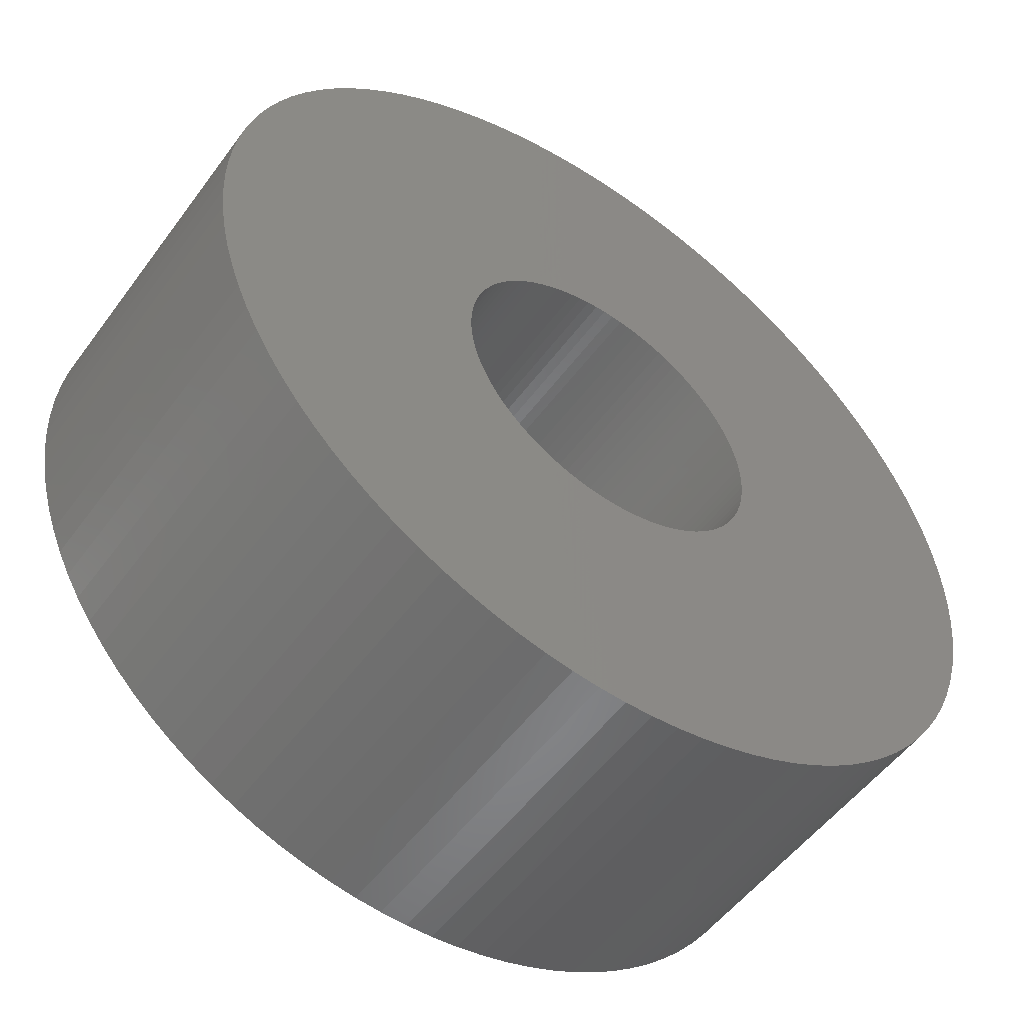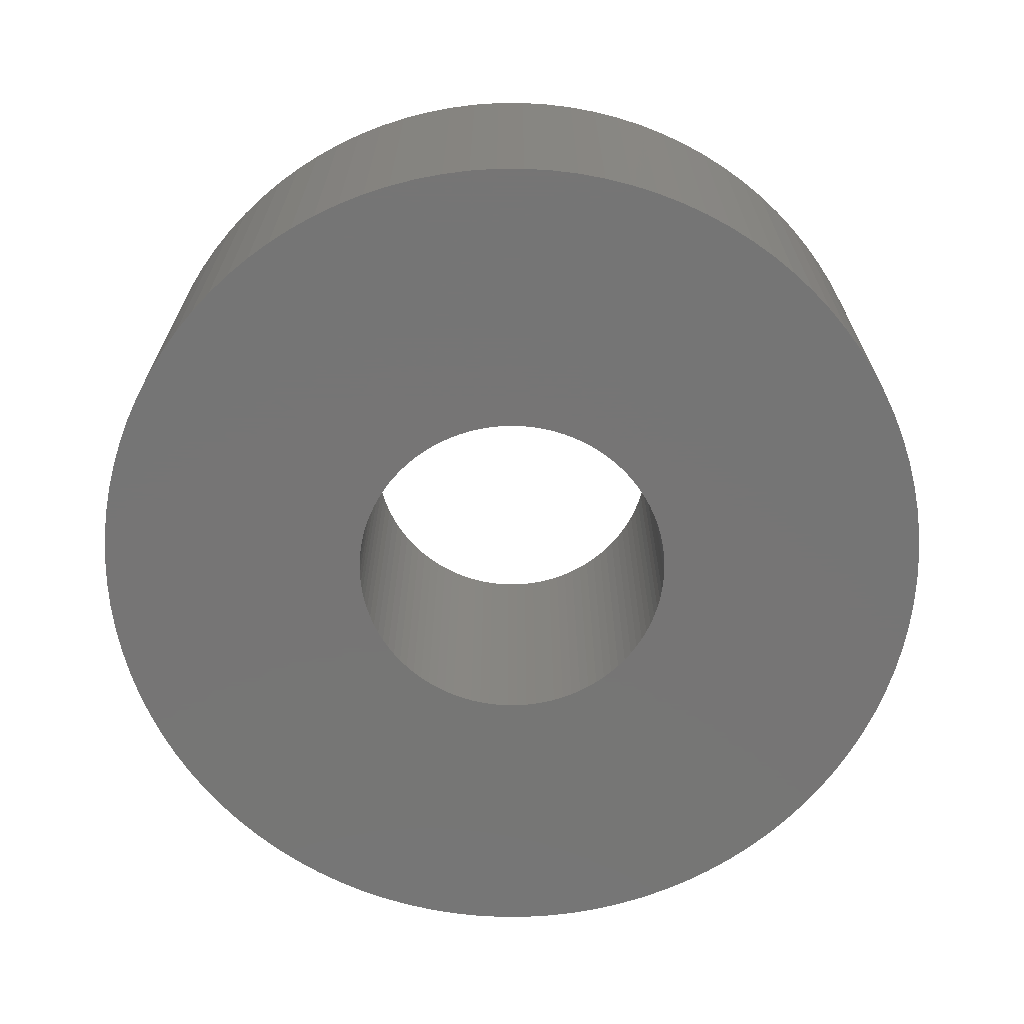
<metadata>
{"format":"stl","ext":"stl","renderer":"f3d","projection":"perspective","resolution":1024,"background":"white","views":[{"elev":-52.7,"azim":-35.4,"up":"+Y"},{"elev":-67.9,"azim":-131.2,"up":"+Z"}]}
</metadata>
<code>
# stl→obj: 400 verts, 800 faces
v 3.929 0.7495 3
v 3.874 0.9948 0
v 3.874 0.9948 3
v 3.929 0.7495 0
v 4 0 3
v 3.992 0.2512 0
v 3.992 0.2512 3
v 4 0 0
v -4 0 0
v -3.992 0.2512 3
v -3.992 0.2512 0
v -4 0 3
v 0.2512 3.992 0
v 0 4 3
v 0.2512 3.992 3
v 0 4 0
v 2.916 2.738 3
v 2.738 2.916 0
v 2.738 2.916 3
v 2.916 2.738 0
v -1.236 3.804 0
v -1.472 3.719 3
v -1.236 3.804 3
v -1.472 3.719 0
v -3.236 -2.351 0
v -3.377 -2.143 3
v -3.377 -2.143 0
v -3.236 -2.351 3
v 3.804 1.236 0
v 3.804 1.236 3
v -3.377 2.143 0
v -3.236 2.351 3
v -3.236 2.351 0
v -3.377 2.143 3
v 3.505 -1.927 3
v 3.619 -1.703 0
v 3.619 -1.703 3
v 3.505 -1.927 0
v 0.7495 -3.929 0
v 0.9948 -3.874 3
v 0.7495 -3.929 3
v 0.9948 -3.874 0
v 2.738 -2.916 3
v 2.916 -2.738 0
v 2.916 -2.738 3
v 2.738 -2.916 0
v 3.929 -0.7495 3
v 3.968 -0.5013 0
v 3.968 -0.5013 3
v 3.929 -0.7495 0
v 3.874 -0.9948 3
v 3.874 -0.9948 0
v -1.472 -3.719 0
v -1.236 -3.804 3
v -1.472 -3.719 3
v -1.236 -3.804 0
v 3.719 1.472 3
v 3.619 1.703 0
v 3.619 1.703 3
v 3.719 1.472 0
v 3.505 1.927 0
v 3.505 1.927 3
v 3.082 2.55 3
v 3.082 2.55 0
v 0.9948 3.874 0
v 0.7495 3.929 3
v 0.9948 3.874 3
v 0.7495 3.929 0
v 1.472 3.719 0
v 1.236 3.804 3
v 1.472 3.719 3
v 1.236 3.804 0
v 0.5013 3.968 0
v 0.5013 3.968 3
v 2.55 3.082 0
v 2.351 3.236 3
v 2.55 3.082 3
v 2.351 3.236 0
v 2.143 3.377 3
v 2.143 3.377 0
v -3.929 0.7495 0
v -3.874 0.9948 3
v -3.874 0.9948 0
v -3.929 0.7495 3
v -2.916 2.738 0
v -2.738 2.916 3
v -2.738 2.916 0
v -2.916 2.738 3
v -3.804 1.236 0
v -3.719 1.472 3
v -3.719 1.472 0
v -3.804 1.236 3
v -3.968 0.5013 3
v -3.968 0.5013 0
v -1.927 3.505 0
v -2.143 3.377 3
v -1.927 3.505 3
v -2.143 3.377 0
v -2.351 3.236 3
v -2.351 3.236 0
v -0.2512 3.992 3
v -0.2512 3.992 0
v -0.9948 3.874 0
v -0.9948 3.874 3
v 0 -4 0
v 0.2512 -3.992 3
v 0 -4 3
v 0.2512 -3.992 0
v -2.738 -2.916 0
v -2.916 -2.738 3
v -2.916 -2.738 0
v -2.738 -2.916 3
v -0.2512 -3.992 0
v -0.2512 -3.992 3
v -3.082 -2.55 3
v -3.082 -2.55 0
v -3.619 -1.703 0
v -3.719 -1.472 3
v -3.719 -1.472 0
v -3.619 -1.703 3
v -3.929 -0.7495 0
v -3.968 -0.5013 3
v -3.968 -0.5013 0
v -3.929 -0.7495 3
v -3.992 -0.2512 0
v -3.992 -0.2512 3
v 1.5 0 0
v 3.992 -0.2512 0
v 1.497 -0.09418 0
v 1.488 -0.188 0
v 1.497 0.09418 0
v 1.473 -0.2811 0
v 3.968 0.5013 0
v 1.453 -0.373 0
v 3.804 -1.236 0
v 1.488 0.188 0
v 1.427 -0.4635 0
v 3.719 -1.472 0
v 1.395 -0.5522 0
v 1.473 0.2811 0
v 1.357 -0.6387 0
v 1.314 -0.7226 0
v 3.377 -2.143 0
v 1.453 0.373 0
v 1.266 -0.8037 0
v 3.236 -2.351 0
v 1.214 -0.8817 0
v 3.082 -2.55 0
v 1.427 0.4635 0
v 1.156 -0.9561 0
v 1.093 -1.027 0
v 1.395 0.5522 0
v 1.027 -1.093 0
v 2.55 -3.082 0
v 0.9561 -1.156 0
v 2.351 -3.236 0
v 1.357 0.6387 0
v 0.8817 -1.214 0
v 2.143 -3.377 0
v 0.8037 -1.266 0
v 1.927 -3.505 0
v 1.314 0.7226 0
v 0.7226 -1.314 0
v 1.703 -3.619 0
v 3.377 2.143 0
v 1.266 0.8037 0
v 0.6387 -1.357 0
v 1.472 -3.719 0
v 0.5522 -1.395 0
v 1.236 -3.804 0
v 0.4635 -1.427 0
v 0.373 -1.453 0
v 0.2811 -1.473 0
v 0.5013 -3.968 0
v 0.188 -1.488 0
v 0.09418 -1.497 0
v 0 -1.5 0
v -0.09418 -1.497 0
v -0.188 -1.488 0
v -0.5013 -3.968 0
v -0.2811 -1.473 0
v -0.7495 -3.929 0
v -0.373 -1.453 0
v -0.9948 -3.874 0
v -0.4635 -1.427 0
v -0.5522 -1.395 0
v -0.6387 -1.357 0
v -1.703 -3.619 0
v -0.7226 -1.314 0
v -1.927 -3.505 0
v -0.8037 -1.266 0
v -2.143 -3.377 0
v -0.8817 -1.214 0
v -2.351 -3.236 0
v -0.9561 -1.156 0
v -2.55 -3.082 0
v -1.027 -1.093 0
v -1.093 -1.027 0
v -1.156 -0.9561 0
v -1.214 -0.8817 0
v -1.266 -0.8037 0
v 3.236 2.351 0
v 1.214 0.8817 0
v 1.156 0.9561 0
v 1.093 1.027 0
v 1.027 1.093 0
v 0.9561 1.156 0
v 0.8817 1.214 0
v 0.8037 1.266 0
v 1.927 3.505 0
v 0.7226 1.314 0
v 1.703 3.619 0
v 0.6387 1.357 0
v 0.5522 1.395 0
v 0.4635 1.427 0
v 0.373 1.453 0
v 0.2811 1.473 0
v 0.188 1.488 0
v 0.09418 1.497 0
v 0 1.5 0
v -0.09418 1.497 0
v -0.188 1.488 0
v -0.5013 3.968 0
v -0.2811 1.473 0
v -0.7495 3.929 0
v -0.373 1.453 0
v -0.4635 1.427 0
v -0.5522 1.395 0
v -0.6387 1.357 0
v -1.703 3.619 0
v -0.7226 1.314 0
v -0.8037 1.266 0
v -0.8817 1.214 0
v -0.9561 1.156 0
v -2.55 3.082 0
v -1.027 1.093 0
v -1.093 1.027 0
v -1.156 0.9561 0
v -3.082 2.55 0
v -1.214 0.8817 0
v -1.266 0.8037 0
v -1.314 0.7226 0
v -3.505 1.927 0
v -1.357 0.6387 0
v -3.619 1.703 0
v -1.395 0.5522 0
v -1.427 0.4635 0
v -1.453 0.373 0
v -1.473 0.2811 0
v -1.488 0.188 0
v -1.497 0.09418 0
v -1.5 0 0
v -1.314 -0.7226 0
v -3.505 -1.927 0
v -1.357 -0.6387 0
v -1.395 -0.5522 0
v -1.427 -0.4635 0
v -3.804 -1.236 0
v -1.453 -0.373 0
v -3.874 -0.9948 0
v -1.473 -0.2811 0
v -1.488 -0.188 0
v -1.497 -0.09418 0
v 3.968 0.5013 3
v 3.236 2.351 3
v 3.377 2.143 3
v 1.703 3.619 3
v 1.927 3.505 3
v -3.505 1.927 3
v -3.619 1.703 3
v 1.5 0 3
v 1.497 0.09418 3
v 3.992 -0.2512 3
v 1.488 0.188 3
v 1.497 -0.09418 3
v 1.473 0.2811 3
v 1.453 0.373 3
v 1.488 -0.188 3
v 1.427 0.4635 3
v 1.395 0.5522 3
v 1.473 -0.2811 3
v 1.357 0.6387 3
v 1.314 0.7226 3
v 1.453 -0.373 3
v 1.266 0.8037 3
v 3.804 -1.236 3
v 1.214 0.8817 3
v 1.427 -0.4635 3
v 1.156 0.9561 3
v 3.719 -1.472 3
v 1.093 1.027 3
v 1.395 -0.5522 3
v 1.027 1.093 3
v 0.9561 1.156 3
v 1.357 -0.6387 3
v 0.8817 1.214 3
v 0.8037 1.266 3
v 1.314 -0.7226 3
v 0.7226 1.314 3
v 3.377 -2.143 3
v 1.266 -0.8037 3
v 0.6387 1.357 3
v 0.5522 1.395 3
v 0.4635 1.427 3
v 0.373 1.453 3
v 0.2811 1.473 3
v 0.188 1.488 3
v 0.09418 1.497 3
v 0 1.5 3
v -0.09418 1.497 3
v -0.188 1.488 3
v -0.5013 3.968 3
v -0.2811 1.473 3
v -0.7495 3.929 3
v -0.373 1.453 3
v -0.4635 1.427 3
v -0.5522 1.395 3
v -0.6387 1.357 3
v -1.703 3.619 3
v -0.7226 1.314 3
v -0.8037 1.266 3
v -0.8817 1.214 3
v -0.9561 1.156 3
v -2.55 3.082 3
v -1.027 1.093 3
v -1.093 1.027 3
v -1.156 0.9561 3
v -3.082 2.55 3
v -1.214 0.8817 3
v -1.266 0.8037 3
v 3.236 -2.351 3
v 1.214 -0.8817 3
v 3.082 -2.55 3
v 1.156 -0.9561 3
v 1.093 -1.027 3
v 1.027 -1.093 3
v 2.55 -3.082 3
v 0.9561 -1.156 3
v 2.351 -3.236 3
v 0.8817 -1.214 3
v 2.143 -3.377 3
v 0.8037 -1.266 3
v 1.927 -3.505 3
v 0.7226 -1.314 3
v 1.703 -3.619 3
v 0.6387 -1.357 3
v 1.472 -3.719 3
v 0.5522 -1.395 3
v 1.236 -3.804 3
v 0.4635 -1.427 3
v 0.373 -1.453 3
v 0.2811 -1.473 3
v 0.5013 -3.968 3
v 0.188 -1.488 3
v 0.09418 -1.497 3
v 0 -1.5 3
v -0.09418 -1.497 3
v -0.188 -1.488 3
v -0.5013 -3.968 3
v -0.2811 -1.473 3
v -0.7495 -3.929 3
v -0.373 -1.453 3
v -0.9948 -3.874 3
v -0.4635 -1.427 3
v -0.5522 -1.395 3
v -0.6387 -1.357 3
v -1.703 -3.619 3
v -0.7226 -1.314 3
v -1.927 -3.505 3
v -0.8037 -1.266 3
v -2.143 -3.377 3
v -0.8817 -1.214 3
v -2.351 -3.236 3
v -0.9561 -1.156 3
v -2.55 -3.082 3
v -1.027 -1.093 3
v -1.093 -1.027 3
v -1.156 -0.9561 3
v -1.214 -0.8817 3
v -1.266 -0.8037 3
v -1.314 -0.7226 3
v -3.505 -1.927 3
v -1.357 -0.6387 3
v -1.395 -0.5522 3
v -1.427 -0.4635 3
v -3.804 -1.236 3
v -1.453 -0.373 3
v -3.874 -0.9948 3
v -1.473 -0.2811 3
v -1.488 -0.188 3
v -1.497 -0.09418 3
v -1.5 0 3
v -1.314 0.7226 3
v -1.357 0.6387 3
v -1.395 0.5522 3
v -1.427 0.4635 3
v -1.453 0.373 3
v -1.473 0.2811 3
v -1.488 0.188 3
v -1.497 0.09418 3
f 1 2 3
f 2 1 4
f 5 6 7
f 6 5 8
f 9 10 11
f 10 9 12
f 13 14 15
f 14 13 16
f 17 18 19
f 18 17 20
f 21 22 23
f 22 21 24
f 25 26 27
f 26 25 28
f 3 29 30
f 29 3 2
f 31 32 33
f 32 31 34
f 35 36 37
f 36 35 38
f 39 40 41
f 40 39 42
f 43 44 45
f 44 43 46
f 47 48 49
f 48 47 50
f 51 50 47
f 50 51 52
f 53 54 55
f 54 53 56
f 57 58 59
f 58 57 60
f 59 61 62
f 61 59 58
f 63 20 17
f 20 63 64
f 65 66 67
f 66 65 68
f 69 70 71
f 70 69 72
f 73 15 74
f 15 73 13
f 75 76 77
f 76 75 78
f 78 79 76
f 79 78 80
f 81 82 83
f 82 81 84
f 85 86 87
f 86 85 88
f 89 90 91
f 90 89 92
f 11 93 94
f 93 11 10
f 95 96 97
f 96 95 98
f 98 99 96
f 99 98 100
f 16 101 14
f 101 16 102
f 103 23 104
f 23 103 21
f 105 106 107
f 106 105 108
f 109 110 111
f 110 109 112
f 113 107 114
f 107 113 105
f 111 115 116
f 115 111 110
f 117 118 119
f 118 117 120
f 121 122 123
f 122 121 124
f 125 12 9
f 12 125 126
f 127 8 128
f 129 128 48
f 8 127 6
f 130 48 50
f 131 6 127
f 132 50 52
f 6 131 133
f 134 52 135
f 136 133 131
f 137 135 138
f 133 136 4
f 139 138 36
f 140 4 136
f 141 36 38
f 4 140 2
f 142 38 143
f 144 2 140
f 145 143 146
f 2 144 29
f 147 146 148
f 149 29 144
f 150 148 44
f 29 149 60
f 151 44 46
f 152 60 149
f 153 46 154
f 60 152 58
f 155 154 156
f 157 58 152
f 158 156 159
f 58 157 61
f 160 159 161
f 162 61 157
f 163 161 164
f 61 162 165
f 166 165 162
f 128 129 127
f 48 130 129
f 50 132 130
f 167 164 168
f 52 134 132
f 135 137 134
f 138 139 137
f 36 141 139
f 38 142 141
f 143 145 142
f 169 168 170
f 146 147 145
f 148 150 147
f 44 151 150
f 46 153 151
f 171 170 42
f 154 155 153
f 156 158 155
f 159 160 158
f 172 42 39
f 161 163 160
f 164 167 163
f 168 169 167
f 173 39 174
f 170 171 169
f 42 172 171
f 39 173 172
f 175 174 108
f 174 175 173
f 108 176 175
f 105 176 108
f 105 177 176
f 105 178 177
f 113 178 105
f 178 113 179
f 180 179 113
f 179 180 181
f 182 181 180
f 181 182 183
f 184 183 182
f 183 184 185
f 56 185 184
f 185 56 186
f 53 186 56
f 186 53 187
f 188 187 53
f 187 188 189
f 190 189 188
f 189 190 191
f 192 191 190
f 191 192 193
f 194 193 192
f 193 194 195
f 196 195 194
f 195 196 197
f 109 197 196
f 197 109 198
f 111 198 109
f 198 111 199
f 116 199 111
f 199 116 200
f 25 200 116
f 200 25 201
f 27 201 25
f 165 166 202
f 203 202 166
f 202 203 64
f 204 64 203
f 64 204 20
f 205 20 204
f 20 205 18
f 206 18 205
f 18 206 75
f 207 75 206
f 75 207 78
f 208 78 207
f 78 208 80
f 209 80 208
f 80 209 210
f 211 210 209
f 210 211 212
f 213 212 211
f 212 213 69
f 214 69 213
f 69 214 72
f 215 72 214
f 72 215 65
f 216 65 215
f 65 216 68
f 217 68 216
f 68 217 73
f 218 73 217
f 73 218 13
f 219 13 218
f 220 13 219
f 220 16 13
f 221 16 220
f 102 221 222
f 221 102 16
f 223 222 224
f 225 224 226
f 103 226 227
f 222 223 102
f 21 227 228
f 24 228 229
f 230 229 231
f 224 225 223
f 95 231 232
f 98 232 233
f 100 233 234
f 226 103 225
f 235 234 236
f 87 236 237
f 85 237 238
f 239 238 240
f 227 21 103
f 33 240 241
f 31 241 242
f 243 242 244
f 245 244 246
f 91 246 247
f 89 247 248
f 228 24 21
f 83 248 249
f 81 249 250
f 94 250 251
f 11 251 252
f 201 27 253
f 229 230 24
f 254 253 27
f 231 95 230
f 253 254 255
f 232 98 95
f 117 255 254
f 233 100 98
f 255 117 256
f 234 235 100
f 119 256 117
f 236 87 235
f 256 119 257
f 237 85 87
f 258 257 119
f 238 239 85
f 257 258 259
f 240 33 239
f 260 259 258
f 241 31 33
f 259 260 261
f 242 243 31
f 121 261 260
f 244 245 243
f 261 121 262
f 246 91 245
f 123 262 121
f 247 89 91
f 262 123 263
f 248 83 89
f 125 263 123
f 249 81 83
f 263 125 252
f 250 94 81
f 9 252 125
f 251 11 94
f 252 9 11
f 264 4 1
f 4 264 133
f 30 60 57
f 60 30 29
f 265 64 63
f 64 265 202
f 62 165 266
f 165 62 61
f 266 202 265
f 202 266 165
f 72 67 70
f 67 72 65
f 68 74 66
f 74 68 73
f 212 71 267
f 71 212 69
f 80 268 79
f 268 80 210
f 18 77 19
f 77 18 75
f 243 34 31
f 34 243 269
f 91 270 245
f 270 91 90
f 271 5 7
f 272 7 264
f 5 271 273
f 274 264 1
f 275 273 271
f 276 1 3
f 273 275 49
f 277 3 30
f 278 49 275
f 279 30 57
f 49 278 47
f 280 57 59
f 281 47 278
f 282 59 62
f 47 281 51
f 283 62 266
f 284 51 281
f 285 266 265
f 51 284 286
f 287 265 63
f 288 286 284
f 289 63 17
f 286 288 290
f 291 17 19
f 292 290 288
f 293 19 77
f 290 292 37
f 294 77 76
f 295 37 292
f 296 76 79
f 37 295 35
f 297 79 268
f 298 35 295
f 299 268 267
f 35 298 300
f 301 300 298
f 7 272 271
f 264 274 272
f 1 276 274
f 302 267 71
f 3 277 276
f 30 279 277
f 57 280 279
f 59 282 280
f 62 283 282
f 266 285 283
f 303 71 70
f 265 287 285
f 63 289 287
f 17 291 289
f 19 293 291
f 304 70 67
f 77 294 293
f 76 296 294
f 79 297 296
f 305 67 66
f 268 299 297
f 267 302 299
f 71 303 302
f 306 66 74
f 70 304 303
f 67 305 304
f 66 306 305
f 307 74 15
f 74 307 306
f 15 308 307
f 14 308 15
f 14 309 308
f 14 310 309
f 101 310 14
f 310 101 311
f 312 311 101
f 311 312 313
f 314 313 312
f 313 314 315
f 104 315 314
f 315 104 316
f 23 316 104
f 316 23 317
f 22 317 23
f 317 22 318
f 319 318 22
f 318 319 320
f 97 320 319
f 320 97 321
f 96 321 97
f 321 96 322
f 99 322 96
f 322 99 323
f 324 323 99
f 323 324 325
f 86 325 324
f 325 86 326
f 88 326 86
f 326 88 327
f 328 327 88
f 327 328 329
f 32 329 328
f 329 32 330
f 34 330 32
f 300 301 331
f 332 331 301
f 331 332 333
f 334 333 332
f 333 334 45
f 335 45 334
f 45 335 43
f 336 43 335
f 43 336 337
f 338 337 336
f 337 338 339
f 340 339 338
f 339 340 341
f 342 341 340
f 341 342 343
f 344 343 342
f 343 344 345
f 346 345 344
f 345 346 347
f 348 347 346
f 347 348 349
f 350 349 348
f 349 350 40
f 351 40 350
f 40 351 41
f 352 41 351
f 41 352 353
f 354 353 352
f 353 354 106
f 355 106 354
f 356 106 355
f 356 107 106
f 357 107 356
f 114 357 358
f 357 114 107
f 359 358 360
f 361 360 362
f 363 362 364
f 358 359 114
f 54 364 365
f 55 365 366
f 367 366 368
f 360 361 359
f 369 368 370
f 371 370 372
f 373 372 374
f 362 363 361
f 375 374 376
f 112 376 377
f 110 377 378
f 115 378 379
f 364 54 363
f 28 379 380
f 26 380 381
f 382 381 383
f 120 383 384
f 118 384 385
f 386 385 387
f 365 55 54
f 388 387 389
f 124 389 390
f 122 390 391
f 126 391 392
f 330 34 393
f 366 367 55
f 269 393 34
f 368 369 367
f 393 269 394
f 370 371 369
f 270 394 269
f 372 373 371
f 394 270 395
f 374 375 373
f 90 395 270
f 376 112 375
f 395 90 396
f 377 110 112
f 92 396 90
f 378 115 110
f 396 92 397
f 379 28 115
f 82 397 92
f 380 26 28
f 397 82 398
f 381 382 26
f 84 398 82
f 383 120 382
f 398 84 399
f 384 118 120
f 93 399 84
f 385 386 118
f 399 93 400
f 387 388 386
f 10 400 93
f 389 124 388
f 400 10 392
f 390 122 124
f 12 392 10
f 391 126 122
f 392 12 126
f 83 92 89
f 92 83 82
f 94 84 81
f 84 94 93
f 235 86 324
f 86 235 87
f 24 319 22
f 319 24 230
f 230 97 319
f 97 230 95
f 225 104 314
f 104 225 103
f 102 312 101
f 312 102 223
f 223 314 312
f 314 223 225
f 108 353 106
f 353 108 174
f 170 347 349
f 347 170 168
f 156 337 339
f 337 156 154
f 161 341 343
f 341 161 159
f 168 345 347
f 345 168 164
f 45 148 333
f 148 45 44
f 331 143 300
f 143 331 146
f 290 135 286
f 135 290 138
f 286 52 51
f 52 286 135
f 56 363 54
f 363 56 184
f 182 359 361
f 359 182 180
f 194 371 373
f 371 194 192
f 190 367 369
f 367 190 188
f 109 375 112
f 375 109 196
f 116 28 25
f 28 116 115
f 27 382 254
f 382 27 26
f 123 126 125
f 126 123 122
f 119 386 258
f 386 119 118
f 260 124 121
f 124 260 388
f 7 133 264
f 133 7 6
f 210 267 268
f 267 210 212
f 33 328 239
f 328 33 32
f 239 88 85
f 88 239 328
f 245 269 243
f 269 245 270
f 100 324 99
f 324 100 235
f 174 41 353
f 41 174 39
f 42 349 40
f 349 42 170
f 154 43 337
f 43 154 46
f 164 343 345
f 343 164 161
f 159 339 341
f 339 159 156
f 300 38 35
f 38 300 143
f 333 146 331
f 146 333 148
f 37 138 290
f 138 37 36
f 49 128 273
f 128 49 48
f 184 361 363
f 361 184 182
f 180 114 359
f 114 180 113
f 192 369 371
f 369 192 190
f 188 55 367
f 55 188 53
f 196 373 375
f 373 196 194
f 254 120 117
f 120 254 382
f 258 388 260
f 388 258 386
f 273 8 5
f 8 273 128
f 207 293 294
f 293 207 206
f 228 316 317
f 316 228 227
f 394 242 393
f 242 394 244
f 157 283 162
f 283 157 282
f 214 302 303
f 302 214 213
f 326 236 325
f 236 326 237
f 224 311 313
f 311 224 222
f 139 288 137
f 288 139 292
f 376 198 377
f 198 376 197
f 140 277 144
f 277 140 276
f 144 279 149
f 279 144 277
f 203 289 204
f 289 203 287
f 166 287 203
f 287 166 285
f 209 296 297
f 296 209 208
f 220 308 309
f 308 220 219
f 211 297 299
f 297 211 209
f 215 303 304
f 303 215 214
f 217 305 306
f 305 217 216
f 392 251 400
f 251 392 252
f 398 248 397
f 248 398 249
f 329 238 327
f 238 329 240
f 221 309 310
f 309 221 220
f 232 320 321
f 320 232 231
f 233 321 322
f 321 233 232
f 231 318 320
f 318 231 229
f 127 272 131
f 272 127 271
f 176 356 355
f 356 176 177
f 151 334 150
f 334 151 335
f 155 340 338
f 340 155 158
f 163 346 344
f 346 163 167
f 181 362 360
f 362 181 183
f 391 252 392
f 252 391 263
f 379 201 380
f 201 379 200
f 381 255 383
f 255 381 253
f 136 276 140
f 276 136 274
f 131 274 136
f 274 131 272
f 152 282 157
f 282 152 280
f 149 280 152
f 280 149 279
f 162 285 166
f 285 162 283
f 204 291 205
f 291 204 289
f 205 293 206
f 293 205 291
f 208 294 296
f 294 208 207
f 213 299 302
f 299 213 211
f 218 306 307
f 306 218 217
f 219 307 308
f 307 219 218
f 216 304 305
f 304 216 215
f 396 246 395
f 246 396 247
f 395 244 394
f 244 395 246
f 399 249 398
f 249 399 250
f 400 250 399
f 250 400 251
f 397 247 396
f 247 397 248
f 330 240 329
f 240 330 241
f 393 241 330
f 241 393 242
f 327 237 326
f 237 327 238
f 226 313 315
f 313 226 224
f 227 315 316
f 315 227 226
f 222 310 311
f 310 222 221
f 229 317 318
f 317 229 228
f 234 322 323
f 322 234 233
f 236 323 325
f 323 236 234
f 129 271 127
f 271 129 275
f 132 278 130
f 278 132 281
f 175 355 354
f 355 175 176
f 169 350 348
f 350 169 171
f 172 352 351
f 352 172 173
f 153 335 151
f 335 153 336
f 153 338 336
f 338 153 155
f 160 344 342
f 344 160 163
f 186 366 365
f 366 186 187
f 179 360 358
f 360 179 181
f 177 357 356
f 357 177 178
f 183 364 362
f 364 183 185
f 191 372 370
f 372 191 193
f 187 368 366
f 368 187 189
f 193 374 372
f 374 193 195
f 387 261 389
f 261 387 259
f 384 257 385
f 257 384 256
f 390 263 391
f 263 390 262
f 380 253 381
f 253 380 201
f 383 256 384
f 256 383 255
f 378 200 379
f 200 378 199
f 130 275 129
f 275 130 278
f 134 281 132
f 281 134 284
f 137 284 134
f 284 137 288
f 142 295 141
f 295 142 298
f 173 354 352
f 354 173 175
f 167 348 346
f 348 167 169
f 171 351 350
f 351 171 172
f 158 342 340
f 342 158 160
f 178 358 357
f 358 178 179
f 185 365 364
f 365 185 186
f 189 370 368
f 370 189 191
f 195 376 374
f 376 195 197
f 385 259 387
f 259 385 257
f 389 262 390
f 262 389 261
f 377 199 378
f 199 377 198
f 141 292 139
f 292 141 295
f 150 332 147
f 332 150 334
f 145 298 142
f 298 145 301
f 147 301 145
f 301 147 332

</code>
